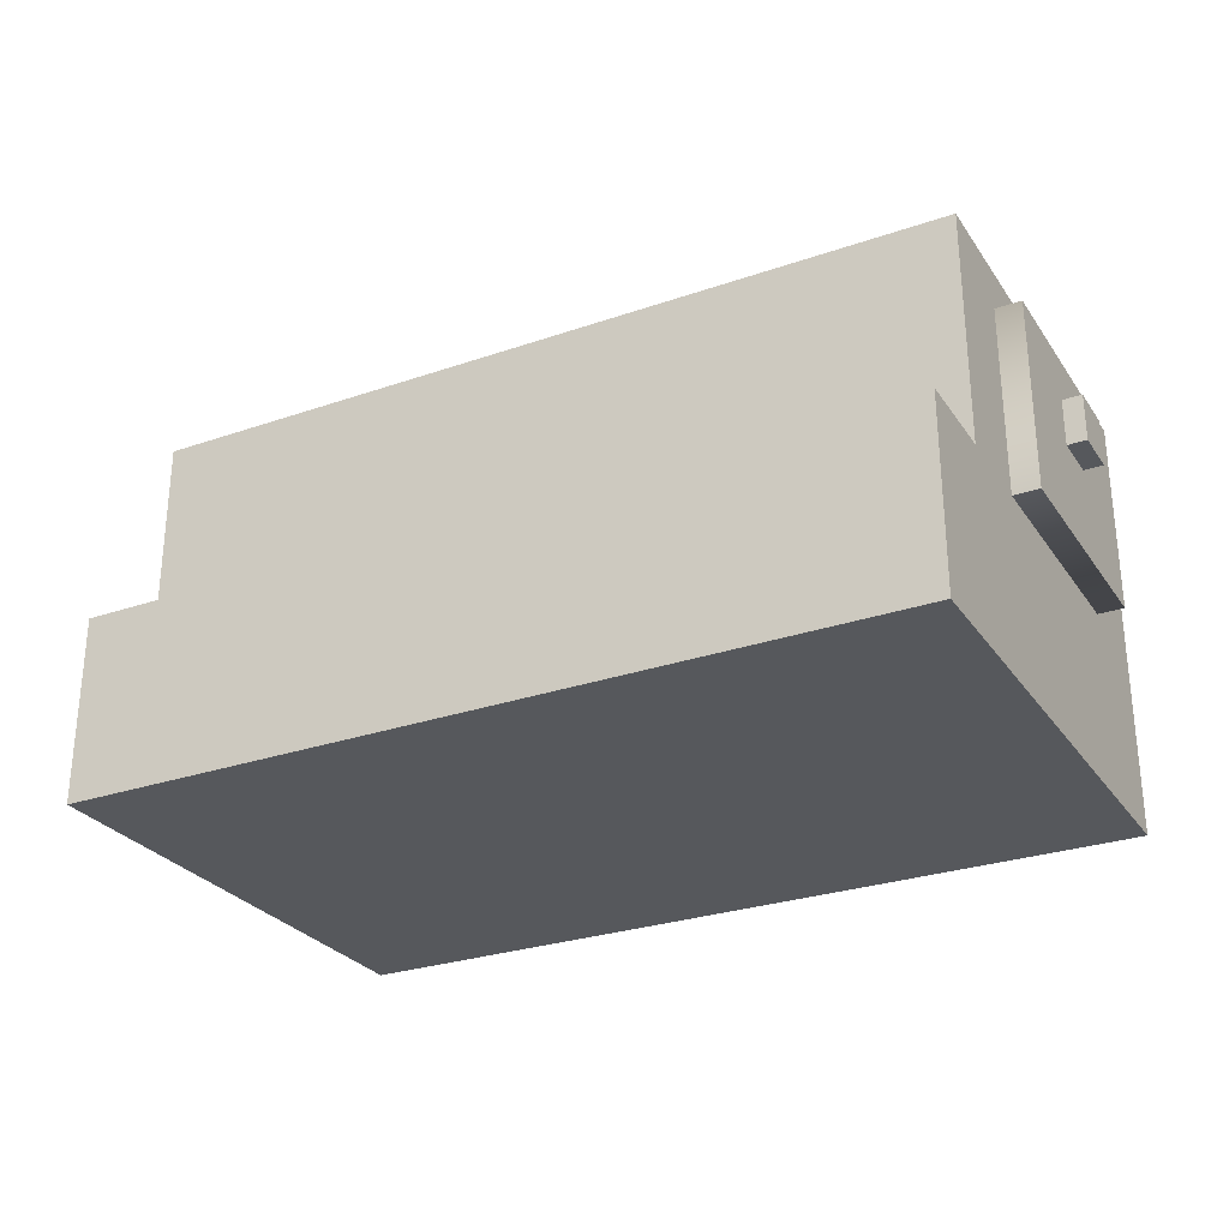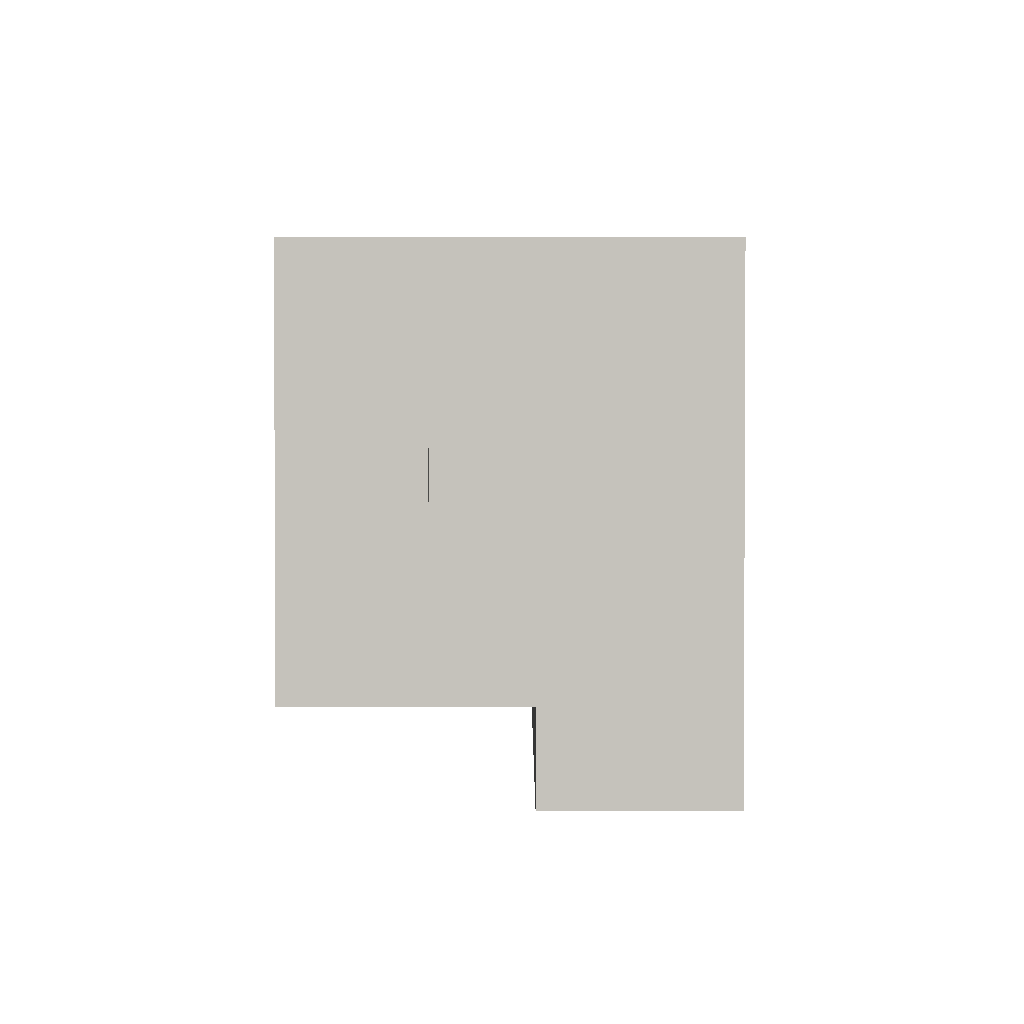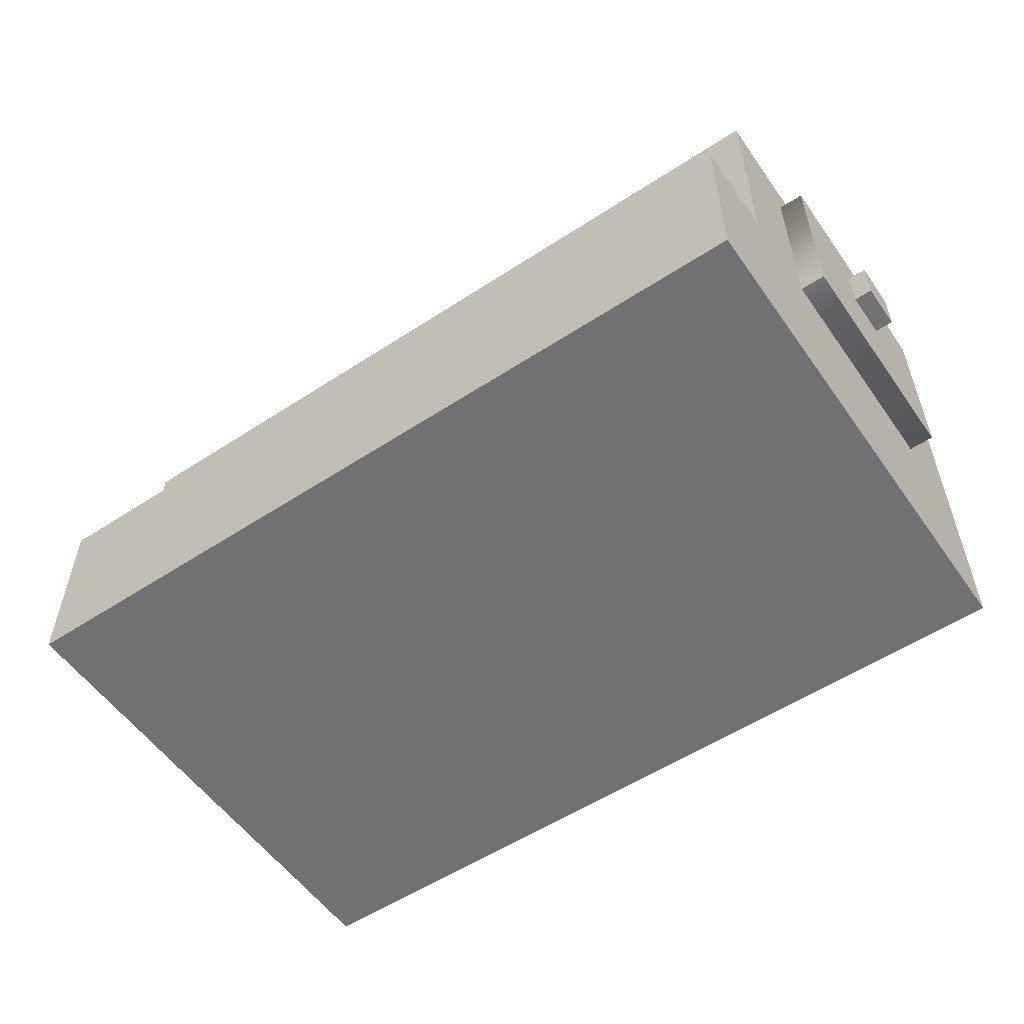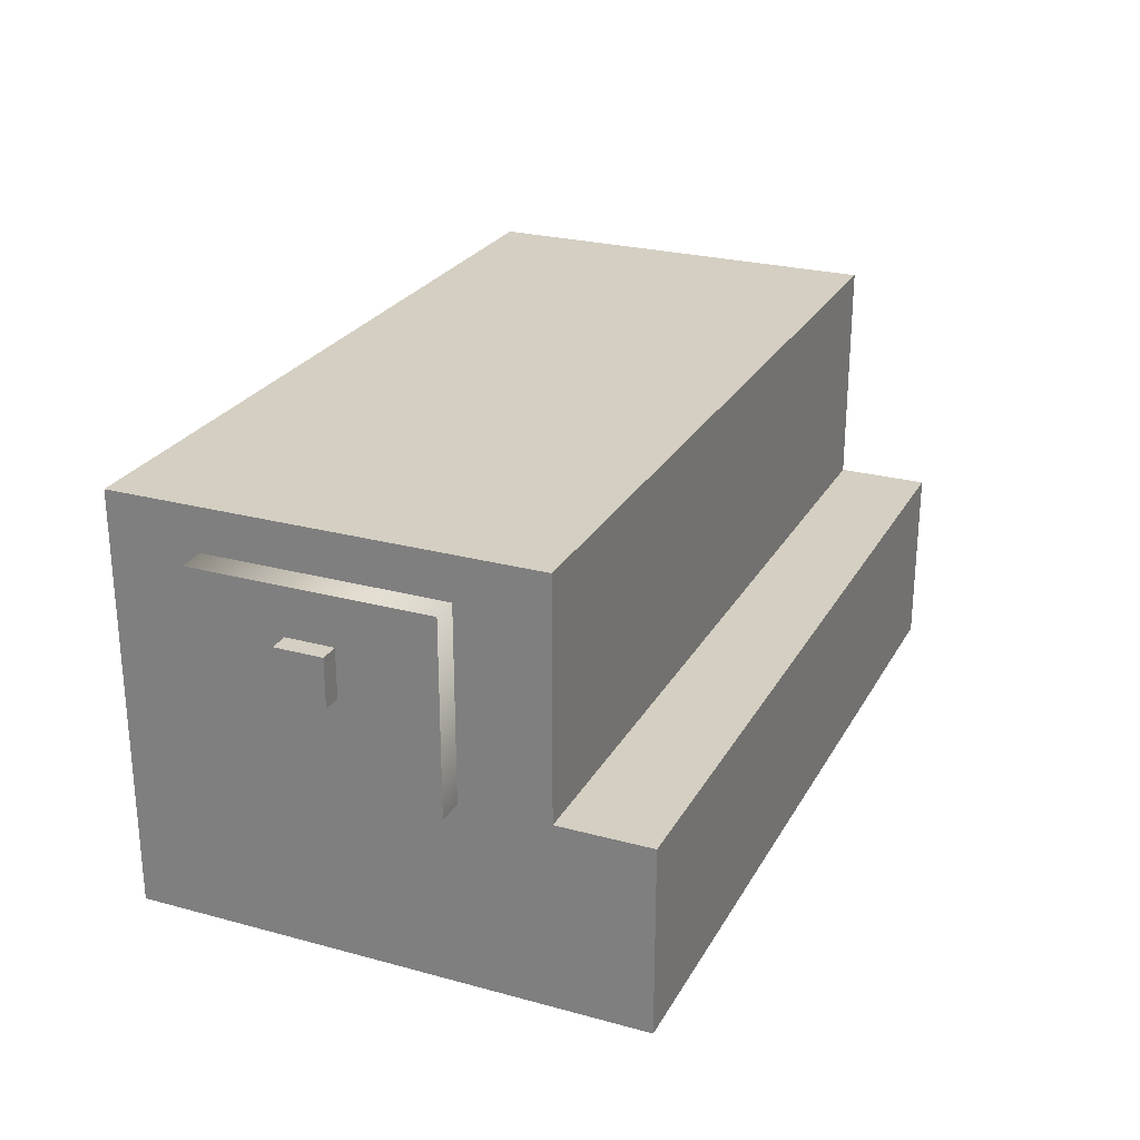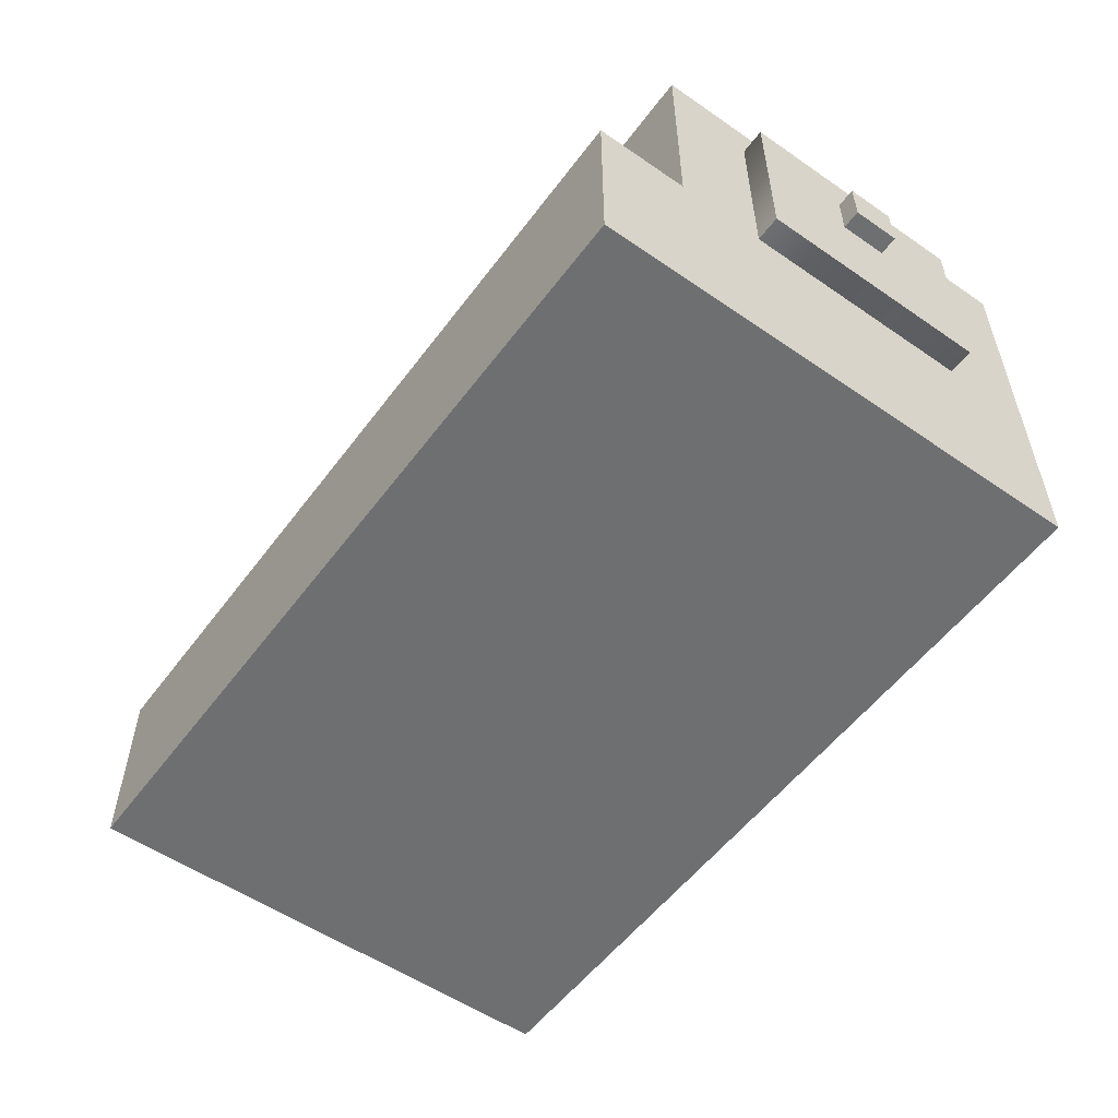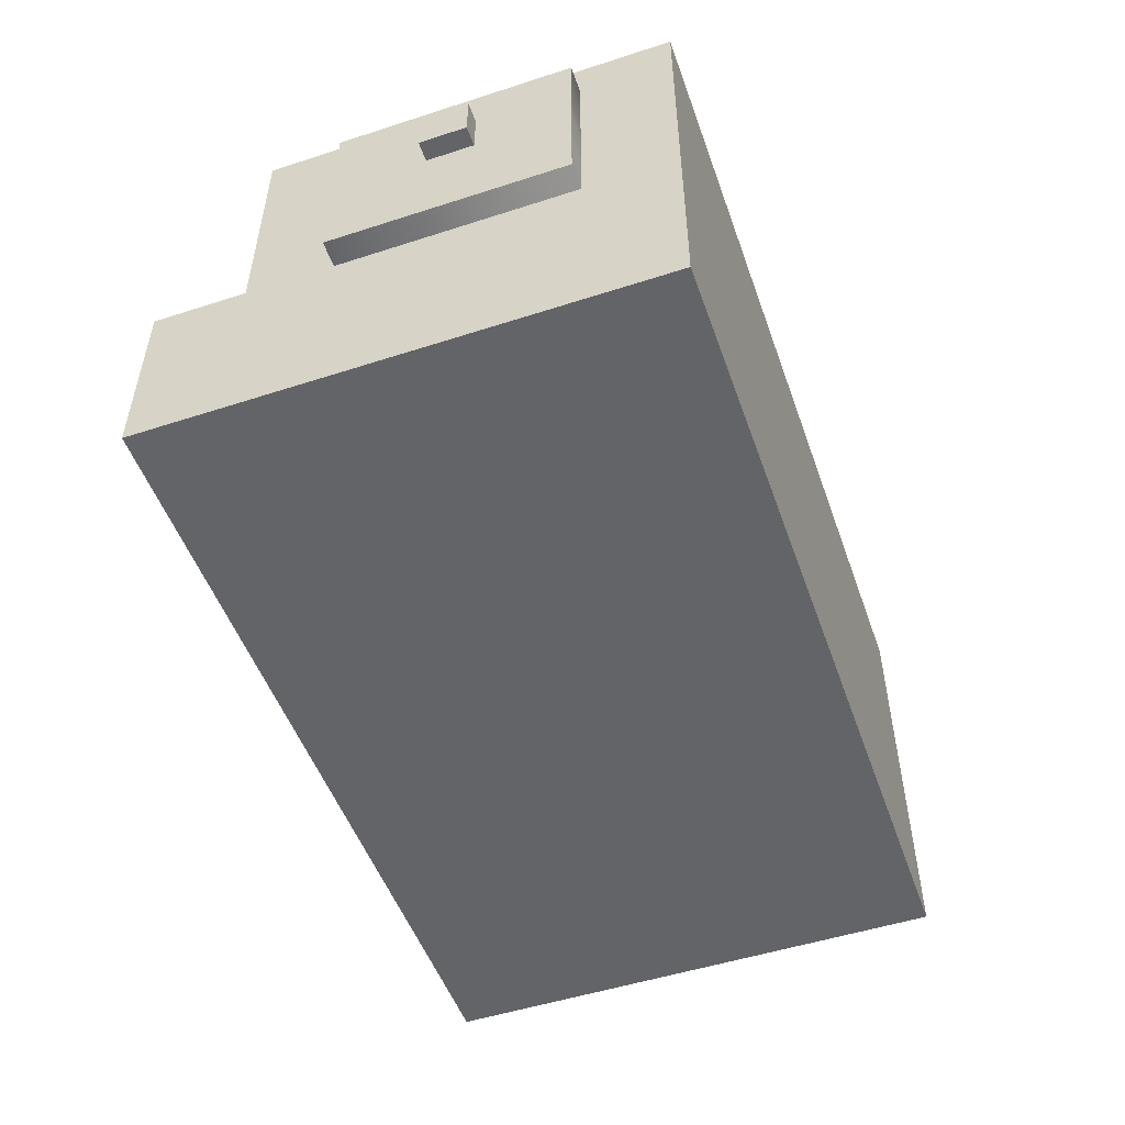
<metadata>
{"format":"obj","ext":"obj","renderer":"f3d","projection":"perspective","resolution":1024,"background":"white","views":[{"elev":-28.0,"azim":27.6,"up":"+Z"},{"elev":1.6,"azim":90.3,"up":"+Y"},{"elev":-55.3,"azim":34.6,"up":"+Z"},{"elev":25.6,"azim":-66.6,"up":"+Z"},{"elev":-54.6,"azim":53.9,"up":"+Z"},{"elev":-51.2,"azim":109.4,"up":"+Z"}]}
</metadata>
<code>
g boots_blue
v 0.45 -0.65 0
v -0.45 0.45 0
v -0.45 -0.65 0
v 0.45 0.45 0
v 0.45 0.45 0.9
v -0.45 -0.45 0.9
v -0.45 0.45 0.9
v 0.45 -0.45 0.9
v 0.45 -0.65 0
v -0.45 -0.65 0.4
v 0.45 -0.65 0.4
v -0.45 -0.65 0
v 0.45 -0.45 0.9
v -0.45 -0.45 0.4
v -0.45 -0.45 0.9
v 0.45 -0.45 0.4
v 0.45 -0.65 0.4
v 0.45 0.45 0
v 0.45 -0.65 0
v 0.45 -0.45 0.4
v 0.45 -0.45 0.9
v 0.45 0.45 0.9
v -0.45 0.45 0.9
v 0.45 0.45 0
v 0.45 0.45 0.9
v -0.45 0.45 0
v -0.45 -0.45 0.9
v -0.45 0.45 0
v -0.45 0.45 0.9
v -0.45 -0.45 0.4
v -0.45 -0.65 0
v -0.45 -0.65 0.4
v -0.45 -0.45 0.4
v 0.45 -0.65 0.4
v -0.45 -0.65 0.4
v 0.45 -0.45 0.4
v -0.5509 -0.05539 0.7046
v -0.5509 0.04701 0.6022
v -0.5509 0.04701 0.7046
v -0.5509 -0.05539 0.6022
v -0.5094 -0.05539 0.7046
v -0.5094 -0.2602 0.807
v -0.5094 -0.05539 0.6022
v -0.5094 0.04701 0.7046
v -0.5094 0.2518 0.807
v -0.5094 0.2518 0.3974
v -0.5094 -0.2602 0.3974
v -0.5094 0.04701 0.6022
v -0.5094 -0.2602 0.3974
v -0.4416 0.2518 0.3974
v -0.5094 0.2518 0.3974
v -0.4416 -0.2602 0.3974
v -0.5094 -0.2602 0.807
v -0.4416 0.2518 0.807
v -0.4416 -0.2602 0.807
v -0.5094 0.2518 0.807
v -0.4416 0.2518 0.3974
v -0.5094 0.2518 0.3974
v -0.5094 -0.2602 0.807
v -0.4416 -0.2602 0.3974
v -0.5094 -0.2602 0.3974
v -0.4416 -0.2602 0.807
v -0.5509 -0.05539 0.6022
v -0.5094 0.04701 0.6022
v -0.5509 0.04701 0.6022
v -0.5094 -0.05539 0.6022
v -0.5509 -0.05539 0.7046
v -0.5094 -0.05539 0.6022
v -0.5509 -0.05539 0.6022
v -0.5094 -0.05539 0.7046
v -0.5509 0.04701 0.7046
v -0.5094 -0.05539 0.7046
v -0.5509 -0.05539 0.7046
v -0.5094 0.04701 0.7046
v -0.5509 0.04701 0.6022
v -0.5094 0.04701 0.7046
v -0.5509 0.04701 0.7046
v -0.5094 0.04701 0.6022
v 1.326 -0.65 -3.829e-06
v 0.4264 0.45 1.921e-06
v 0.4264 -0.65 -3.849e-06
v 1.326 0.45 1.941e-06
v 1.326 0.45 0.9
v 0.4264 -0.45 0.9
v 0.4264 0.45 0.9
v 1.326 -0.45 0.9
v 1.326 -0.65 -3.829e-06
v 0.4264 -0.65 0.4
v 1.326 -0.65 0.4
v 0.4264 -0.65 -3.849e-06
v 1.326 -0.45 0.9
v 0.4264 -0.45 0.4
v 0.4264 -0.45 0.9
v 1.326 -0.45 0.4
v 1.326 -0.65 0.4
v 1.326 0.45 1.941e-06
v 1.326 -0.65 -3.829e-06
v 1.326 -0.45 0.4
v 1.326 -0.45 0.9
v 1.326 0.45 0.9
v 0.4264 0.45 0.9
v 1.326 0.45 1.941e-06
v 1.326 0.45 0.9
v 0.4264 0.45 1.921e-06
v 0.4264 -0.45 0.9
v 0.4264 0.45 1.921e-06
v 0.4264 0.45 0.9
v 0.4264 -0.45 0.4
v 0.4264 -0.65 -3.849e-06
v 0.4264 -0.65 0.4
v 0.4264 -0.45 0.4
v 1.326 -0.65 0.4
v 0.4264 -0.65 0.4
v 1.326 -0.45 0.4
v 1.423 -0.05539 0.7046
v 1.423 0.04701 0.6022
v 1.423 -0.05539 0.6022
v 1.423 0.04701 0.7046
v 1.382 -0.05539 0.6022
v 1.382 -0.2602 0.3974
v 1.382 -0.2602 0.807
v 1.382 0.2518 0.3974
v 1.382 0.04701 0.6022
v 1.382 0.04701 0.7046
v 1.382 0.2518 0.807
v 1.382 -0.05539 0.7046
v 1.382 -0.2602 0.3974
v 1.314 0.2518 0.3974
v 1.314 -0.2602 0.3974
v 1.382 0.2518 0.3974
v 1.314 0.2518 0.807
v 1.382 -0.2602 0.807
v 1.314 -0.2602 0.807
v 1.382 0.2518 0.807
v 1.314 0.2518 0.3974
v 1.382 0.2518 0.3974
v 1.382 -0.2602 0.807
v 1.314 -0.2602 0.3974
v 1.314 -0.2602 0.807
v 1.382 -0.2602 0.3974
v 1.423 -0.05539 0.6022
v 1.382 0.04701 0.6022
v 1.382 -0.05539 0.6022
v 1.423 0.04701 0.6022
v 1.423 -0.05539 0.7046
v 1.382 -0.05539 0.6022
v 1.382 -0.05539 0.7046
v 1.423 -0.05539 0.6022
v 1.423 0.04701 0.7046
v 1.382 -0.05539 0.7046
v 1.382 0.04701 0.7046
v 1.423 -0.05539 0.7046
v 1.423 0.04701 0.6022
v 1.382 0.04701 0.7046
v 1.382 0.04701 0.6022
v 1.423 0.04701 0.7046
g boots_blue_0
f 3 2 1
f 4 1 2
f 7 6 5
f 8 5 6
f 11 10 9
f 12 9 10
f 15 14 13
f 16 13 14
f 19 18 17
f 17 18 20
f 18 21 20
f 22 21 18
f 25 24 23
f 26 23 24
f 29 28 27
f 28 30 27
f 31 30 28
f 32 30 31
f 35 34 33
f 36 33 34
f 39 38 37
f 40 37 38
f 43 42 41
f 41 42 44
f 42 45 44
f 45 46 44
f 42 43 47
f 47 43 46
f 43 48 46
f 46 48 44
f 51 50 49
f 52 49 50
f 55 54 53
f 53 54 56
f 54 57 56
f 56 57 58
f 61 60 59
f 62 59 60
f 65 64 63
f 66 63 64
f 69 68 67
f 70 67 68
f 73 72 71
f 74 71 72
f 77 76 75
f 78 75 76
f 81 80 79
f 82 79 80
f 85 84 83
f 86 83 84
f 89 88 87
f 90 87 88
f 93 92 91
f 94 91 92
f 97 96 95
f 95 96 98
f 96 99 98
f 100 99 96
f 103 102 101
f 104 101 102
f 107 106 105
f 106 108 105
f 109 108 106
f 110 108 109
f 113 112 111
f 114 111 112
f 117 116 115
f 118 115 116
f 121 120 119
f 120 122 119
f 119 122 123
f 123 122 124
f 122 125 124
f 125 121 124
f 119 126 121
f 121 126 124
f 129 128 127
f 130 127 128
f 133 132 131
f 132 134 131
f 131 134 135
f 135 134 136
f 139 138 137
f 140 137 138
f 143 142 141
f 144 141 142
f 147 146 145
f 148 145 146
f 151 150 149
f 152 149 150
f 155 154 153
f 156 153 154

</code>
